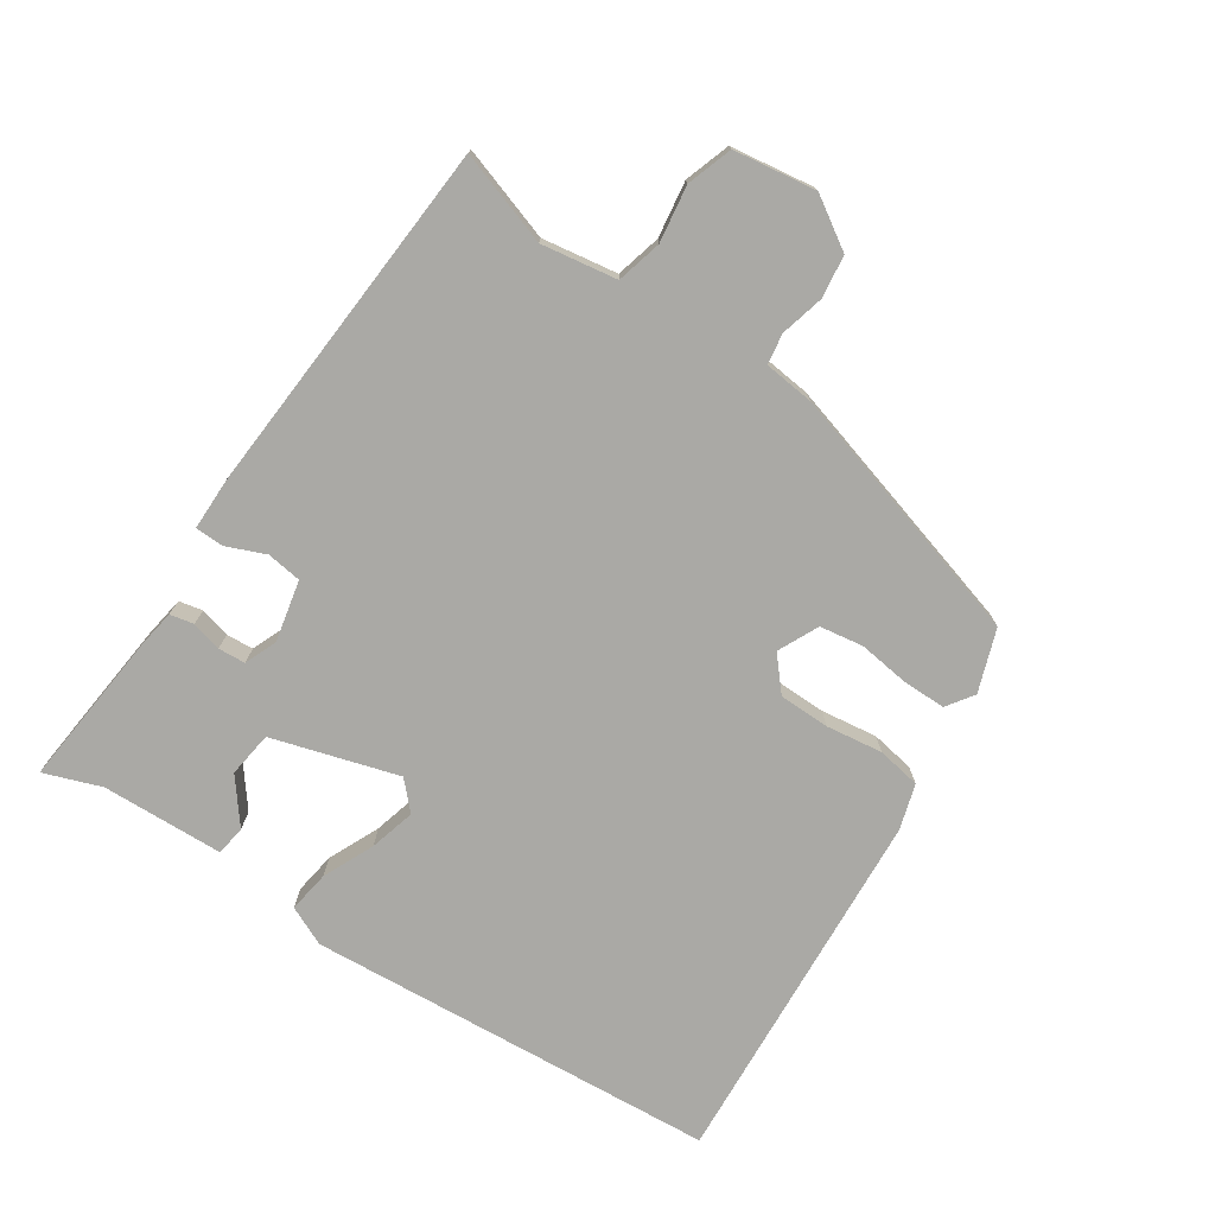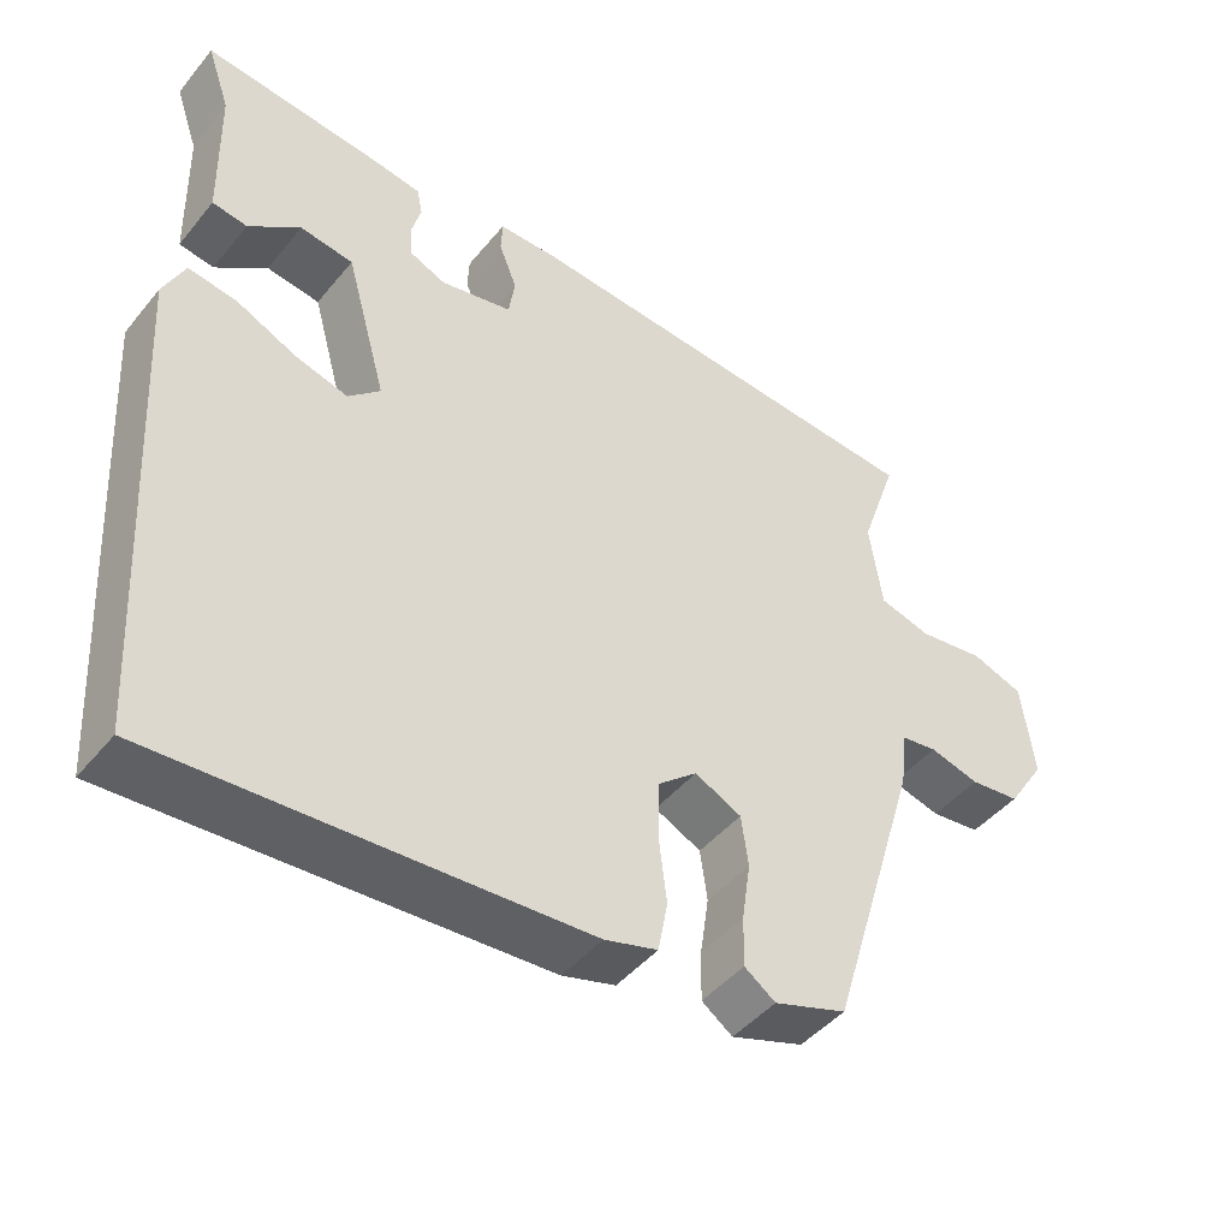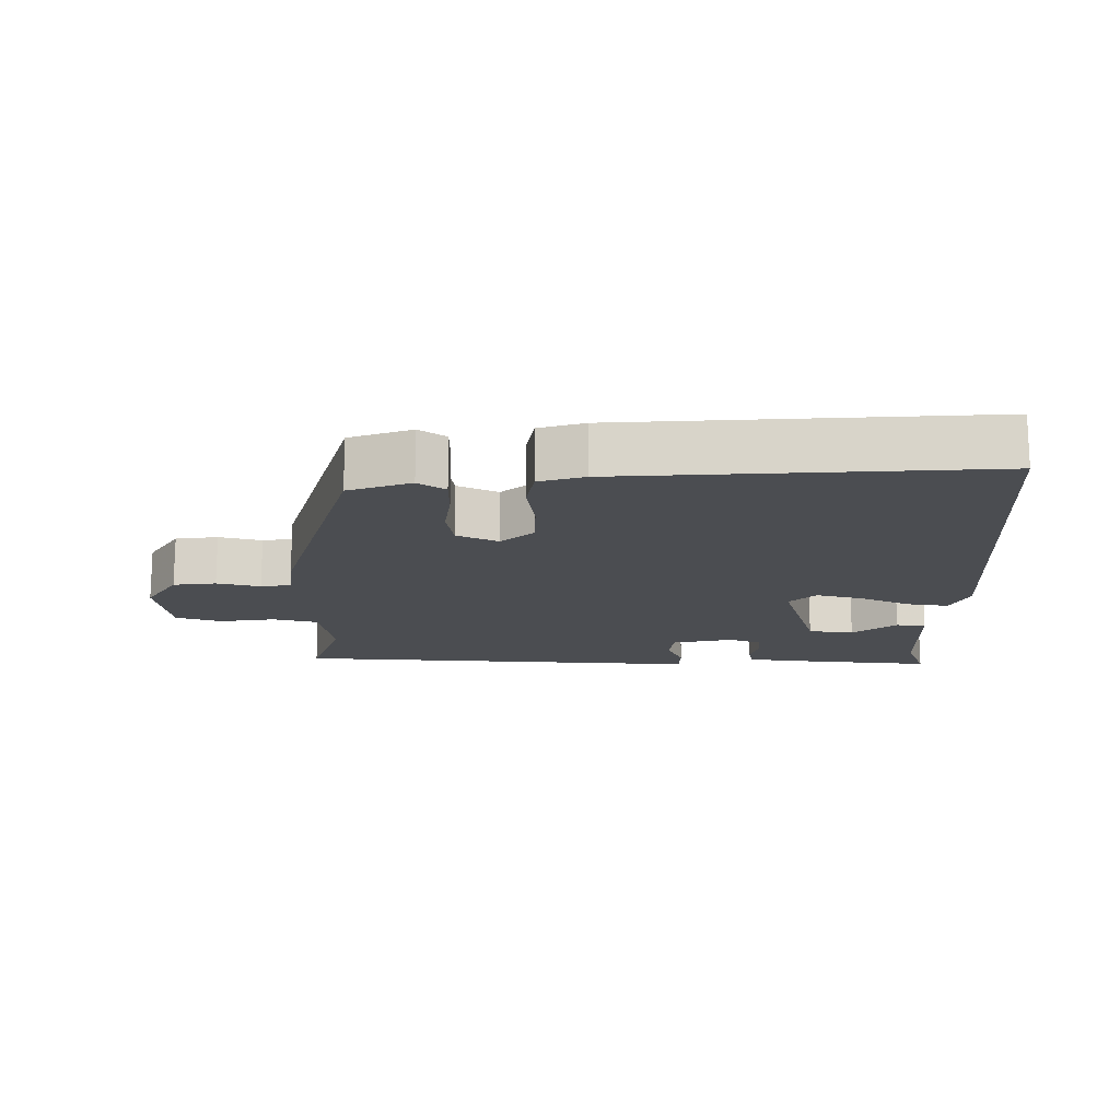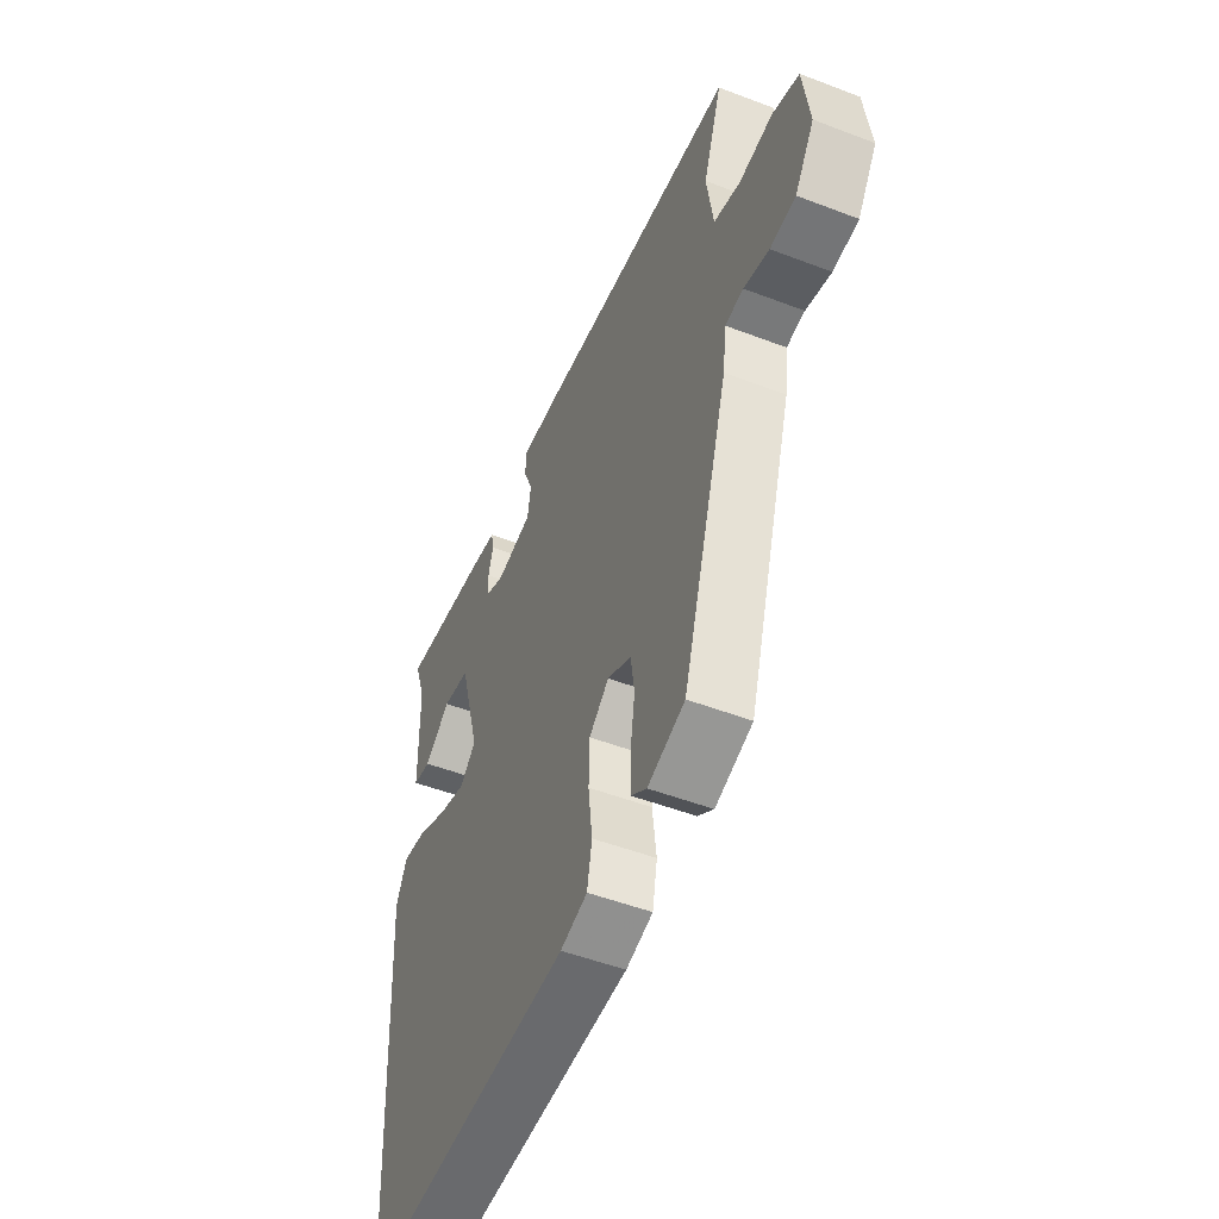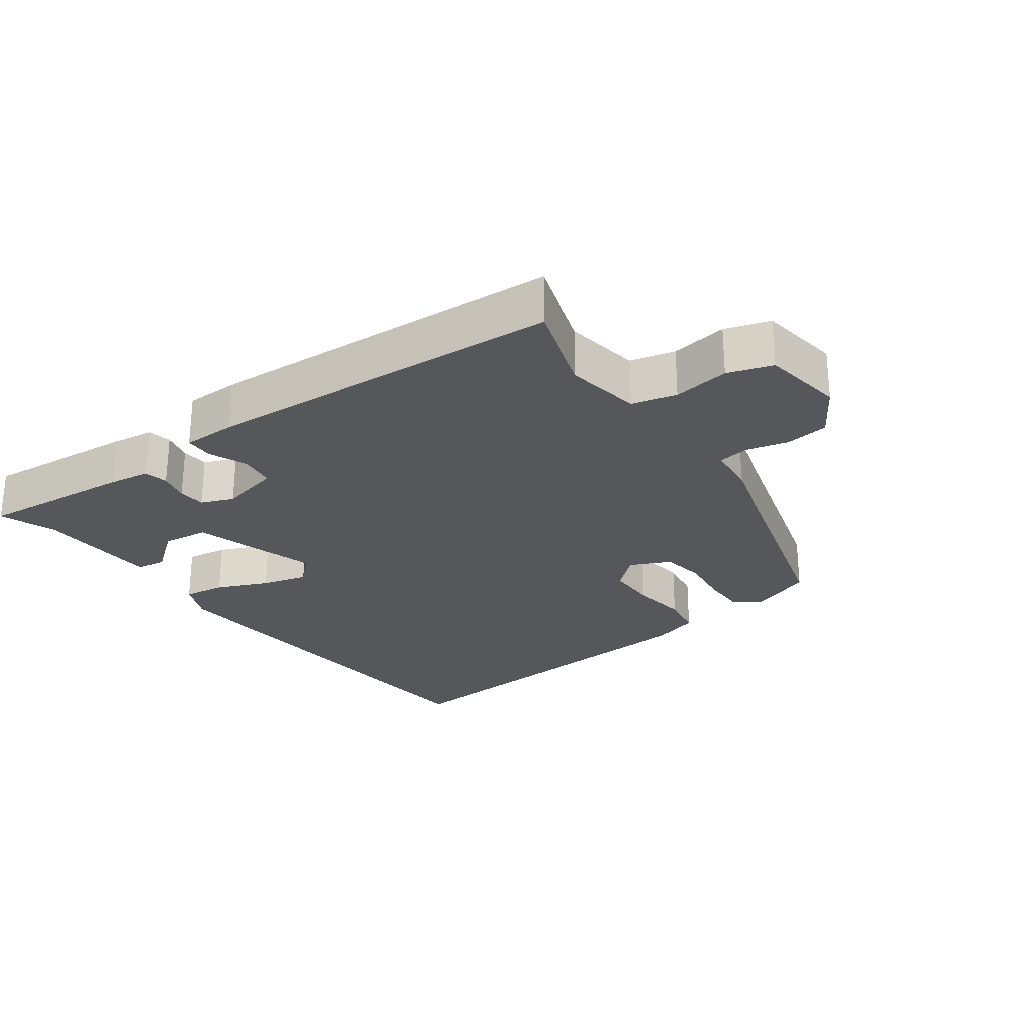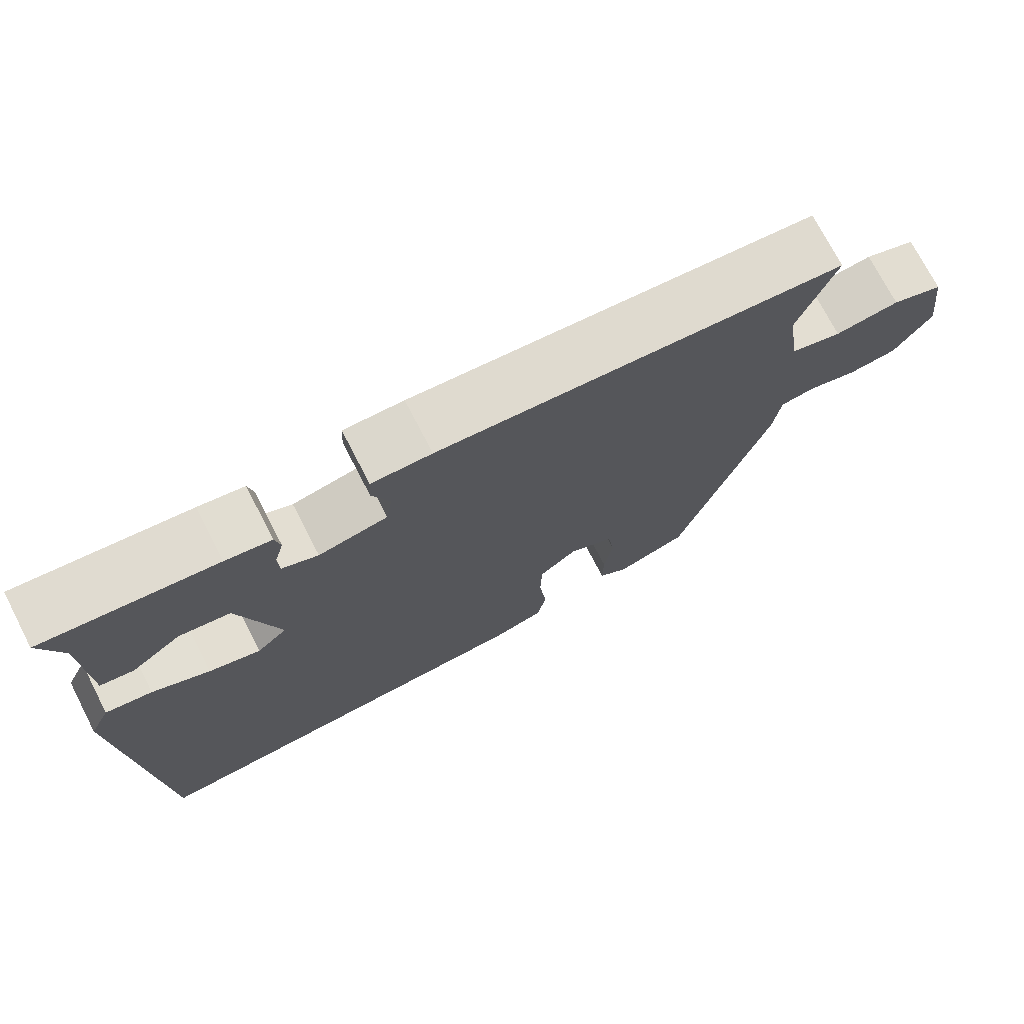
<metadata>
{"format":"obj","ext":"obj","renderer":"f3d","projection":"perspective","resolution":1024,"background":"white","views":[{"elev":-75.3,"azim":57.2,"up":"+Y"},{"elev":-45.3,"azim":-36.7,"up":"+Z"},{"elev":-15.8,"azim":-179.4,"up":"+Y"},{"elev":-50.4,"azim":67.2,"up":"+Z"},{"elev":-26.4,"azim":37.1,"up":"+Y"},{"elev":73.6,"azim":-27.3,"up":"+Z"}]}
</metadata>
<code>
v 0.51 0.07 0.441
v 0.463 0.07 0.305
v 0.479 0.07 0.194
v 0.545 0.07 0.176
v 0.628 0.07 0.187
v 0.694 0.07 0.164
v 0.71 0.07 0.043
v 0.662 0.07 -0.03
v 0.599 0.07 -0.037
v 0.536 0.07 -0.02
v 0.491 0.07 -0.026
v 0.482 0.07 -0.099
v 0.366 0.07 -0.478
v 0.274 0.07 -0.509
v 0.235 0.07 -0.481
v 0.236 0.07 -0.418
v 0.247 0.07 -0.343
v 0.238 0.07 -0.279
v 0.179 0.07 -0.25
v 0.13 0.07 -0.291
v 0.128 0.07 -0.365
v 0.138 0.07 -0.448
v 0.126 0.07 -0.512
v 0.059 0.07 -0.531
v -0.476 0.07 -0.558
v -0.511 0.07 0.046
v -0.484 0.07 0.103
v -0.423 0.07 0.093
v -0.348 0.07 0.058
v -0.281 0.07 0.039
v -0.241 0.07 0.076
v -0.293 0.07 0.261
v -0.36 0.07 0.271
v -0.425 0.07 0.222
v -0.469 0.07 0.229
v -0.473 0.07 0.408
v -0.502 0.07 0.492
v -0.276 0.07 0.466
v -0.216 0.07 0.456
v -0.209 0.07 0.421
v -0.221 0.07 0.377
v -0.219 0.07 0.337
v -0.172 0.07 0.317
v -0.082 0.07 0.335
v -0.074 0.07 0.386
v -0.097 0.07 0.444
v -0.095 0.07 0.485
v -0.017 0.07 0.484
v 0.51 0 0.441
v 0.463 0 0.305
v 0.479 0 0.194
v 0.545 0 0.176
v 0.628 0 0.187
v 0.694 0 0.164
v 0.71 0 0.043
v 0.662 0 -0.03
v 0.599 0 -0.037
v 0.536 0 -0.02
v 0.491 0 -0.026
v 0.482 0 -0.099
v 0.366 0 -0.478
v 0.274 0 -0.509
v 0.235 0 -0.481
v 0.236 0 -0.418
v 0.247 0 -0.343
v 0.238 0 -0.279
v 0.179 0 -0.25
v 0.13 0 -0.291
v 0.128 0 -0.365
v 0.138 0 -0.448
v 0.126 0 -0.512
v 0.059 0 -0.531
v -0.476 0 -0.558
v -0.511 0 0.046
v -0.484 0 0.103
v -0.423 0 0.093
v -0.348 0 0.058
v -0.281 0 0.039
v -0.241 0 0.076
v -0.293 0 0.261
v -0.36 0 0.271
v -0.425 0 0.222
v -0.469 0 0.229
v -0.473 0 0.408
v -0.502 0 0.492
v -0.276 0 0.466
v -0.216 0 0.456
v -0.209 0 0.421
v -0.221 0 0.377
v -0.219 0 0.337
v -0.172 0 0.317
v -0.082 0 0.335
v -0.074 0 0.386
v -0.097 0 0.444
v -0.095 0 0.485
v -0.017 0 0.484
f 48 1 2
f 47 48 2
f 46 47 2
f 45 46 2
f 44 45 2 3
f 43 44 3 4
f 39 40 41
f 38 39 41
f 37 38 41
f 36 37 41
f 35 36 41
f 34 35 41
f 33 34 41
f 32 33 41 42
f 31 32 42 43
f 27 28 29
f 26 27 29
f 25 26 29
f 24 25 29
f 23 24 29
f 22 23 29
f 21 22 29
f 20 21 29 30
f 19 20 30 31
f 15 16 17
f 14 15 17
f 13 14 17
f 12 13 17
f 11 12 17
f 11 17 18
f 8 9 10
f 7 8 10
f 6 7 10
f 5 6 10
f 4 5 10
f 4 10 11
f 19 31 43
f 18 19 43
f 11 18 43
f 4 11 43
f 50 49 96
f 50 96 95
f 50 95 94
f 50 94 93
f 51 50 93 92
f 52 51 92 91
f 89 88 87
f 89 87 86
f 89 86 85
f 89 85 84
f 89 84 83
f 89 83 82
f 89 82 81
f 90 89 81 80
f 91 90 80 79
f 77 76 75
f 77 75 74
f 77 74 73
f 77 73 72
f 77 72 71
f 77 71 70
f 77 70 69
f 78 77 69 68
f 79 78 68 67
f 65 64 63
f 65 63 62
f 65 62 61
f 65 61 60
f 65 60 59
f 66 65 59
f 58 57 56
f 58 56 55
f 58 55 54
f 58 54 53
f 58 53 52
f 59 58 52
f 91 79 67
f 91 67 66
f 91 66 59
f 91 59 52
f 1 49 50 2
f 2 50 51 3
f 3 51 52 4
f 4 52 53 5
f 5 53 54 6
f 6 54 55 7
f 7 55 56 8
f 8 56 57 9
f 9 57 58 10
f 10 58 59 11
f 11 59 60 12
f 12 60 61 13
f 13 61 62 14
f 14 62 63 15
f 15 63 64 16
f 16 64 65 17
f 17 65 66 18
f 18 66 67 19
f 19 67 68 20
f 20 68 69 21
f 21 69 70 22
f 22 70 71 23
f 23 71 72 24
f 24 72 73 25
f 25 73 74 26
f 26 74 75 27
f 27 75 76 28
f 28 76 77 29
f 29 77 78 30
f 30 78 79 31
f 31 79 80 32
f 32 80 81 33
f 33 81 82 34
f 34 82 83 35
f 35 83 84 36
f 36 84 85 37
f 37 85 86 38
f 38 86 87 39
f 39 87 88 40
f 40 88 89 41
f 41 89 90 42
f 42 90 91 43
f 43 91 92 44
f 44 92 93 45
f 45 93 94 46
f 46 94 95 47
f 47 95 96 48
f 48 96 49 1

</code>
